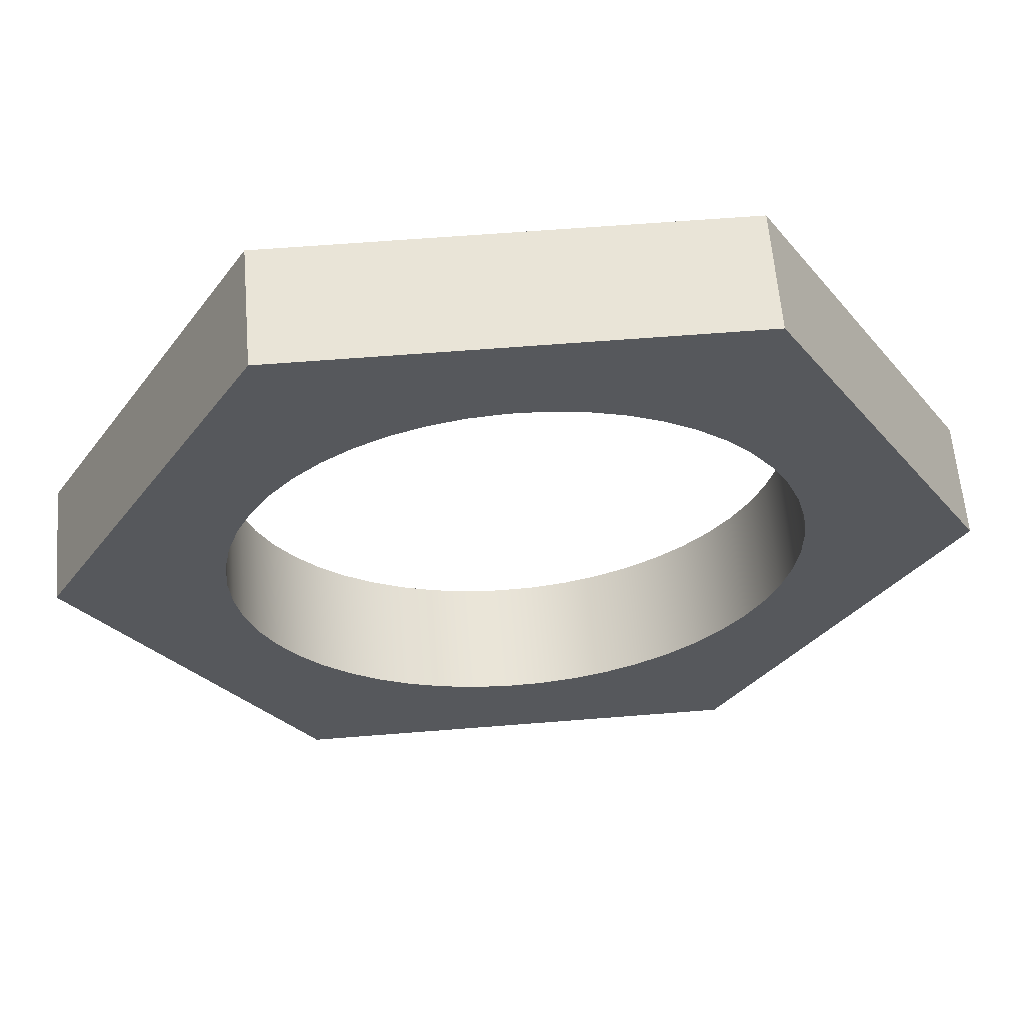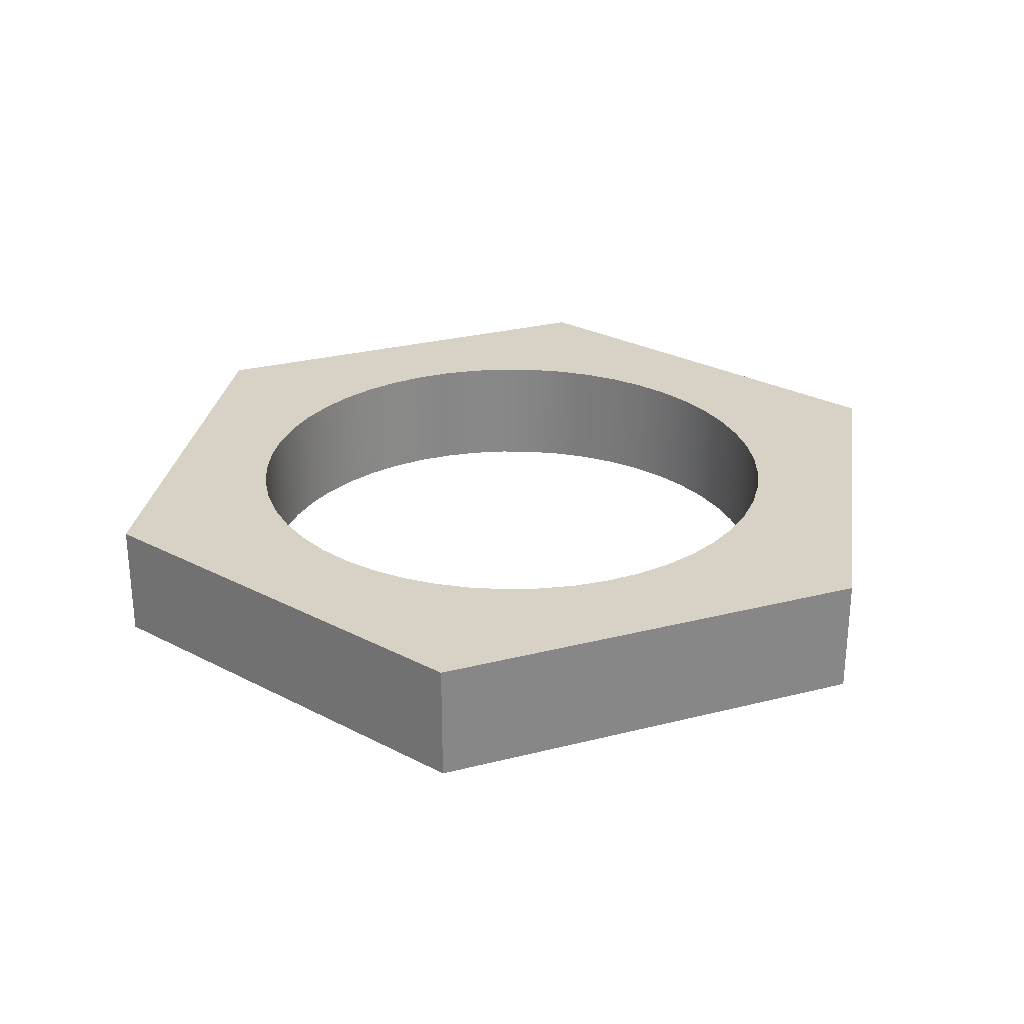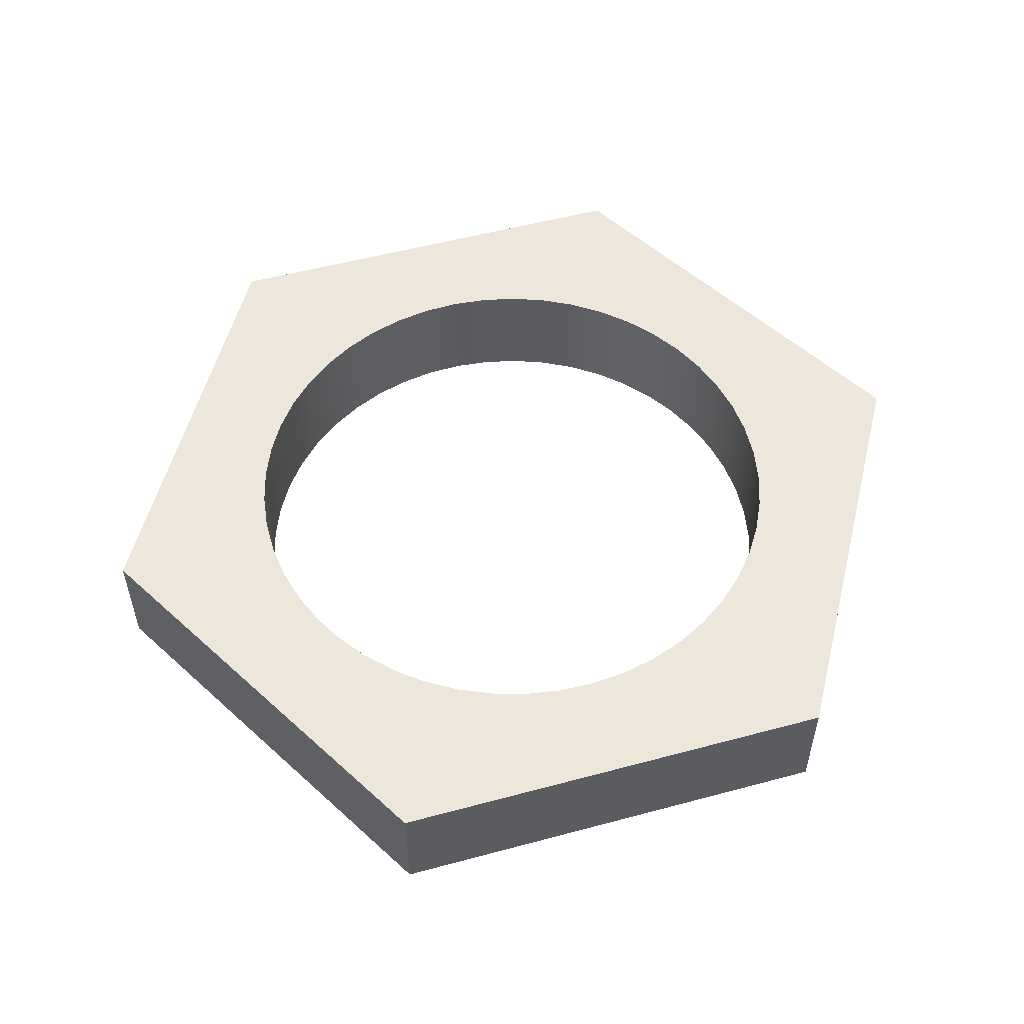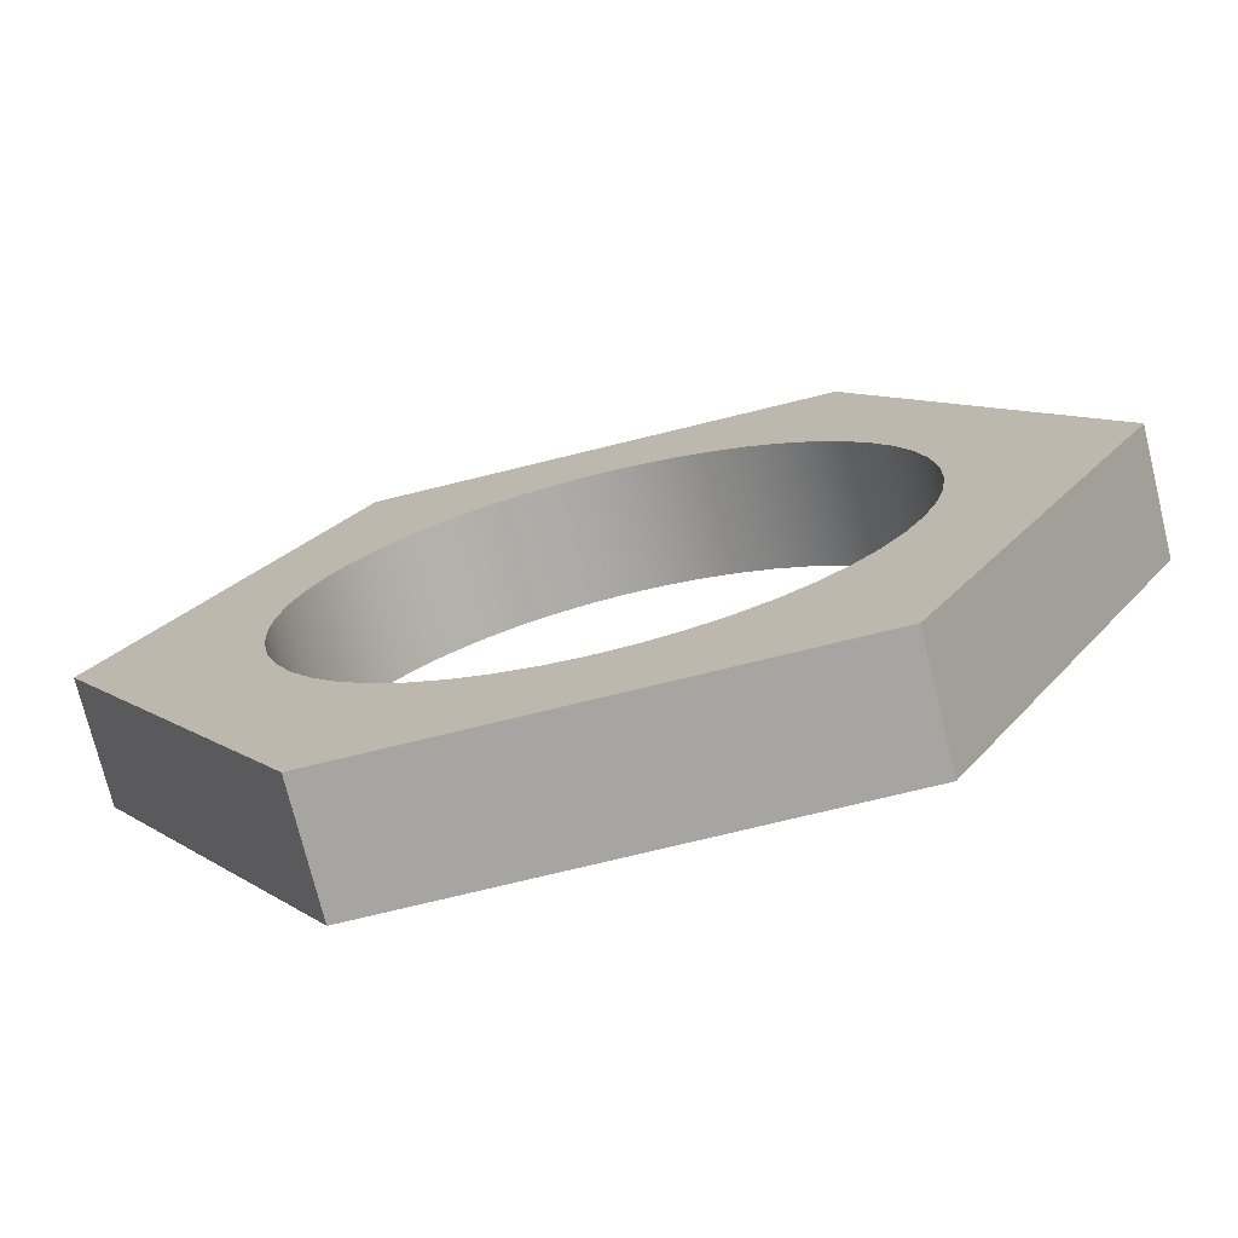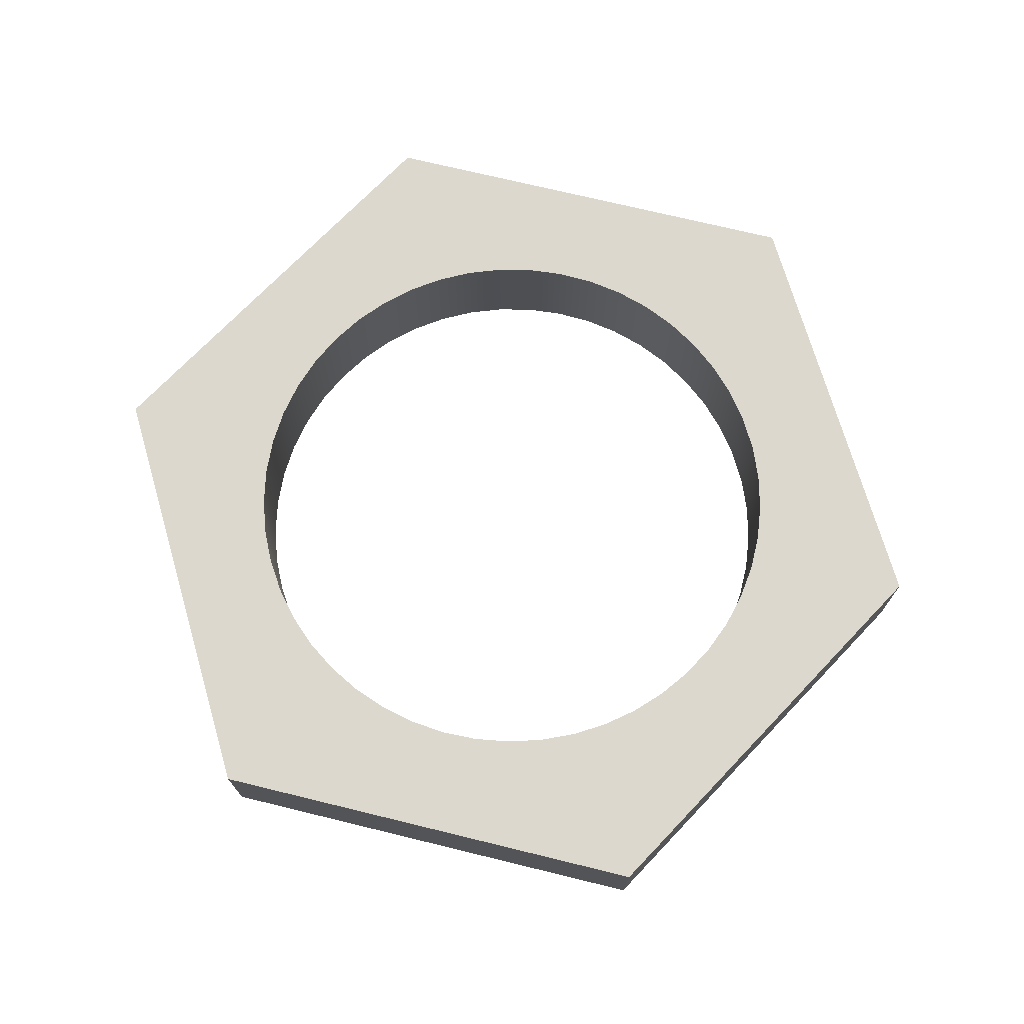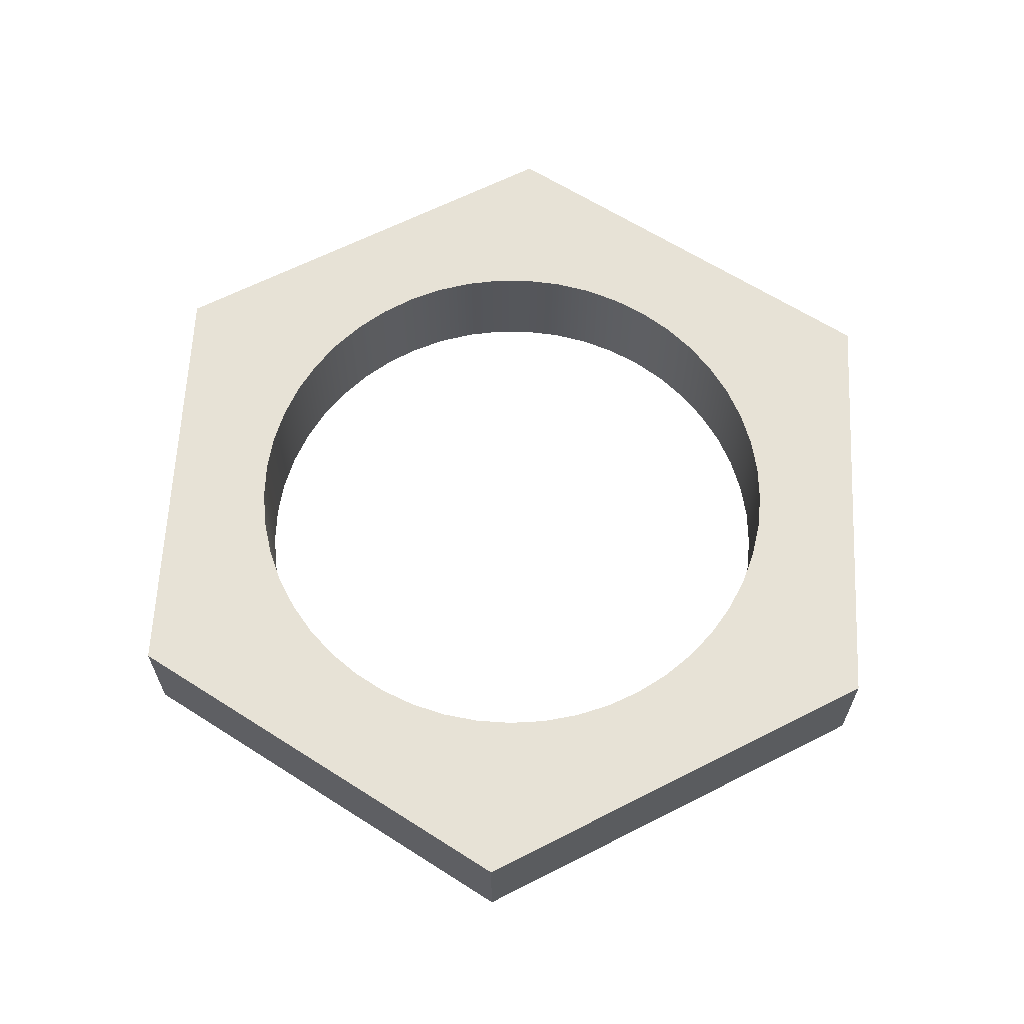
<metadata>
{"format":"obj","ext":"obj","renderer":"f3d","projection":"perspective","resolution":1024,"background":"white","views":[{"elev":61.0,"azim":-4.7,"up":"+Z"},{"elev":27.6,"azim":-81.3,"up":"+Y"},{"elev":53.6,"azim":164.0,"up":"+Y"},{"elev":-73.8,"azim":13.8,"up":"+Z"},{"elev":72.3,"azim":13.7,"up":"+Y"},{"elev":63.6,"azim":152.8,"up":"+Y"}]}
</metadata>
<code>
v -0.2896 0.1194 3.546e-17
v -0.2872 0.1194 0.03703
v -0.2801 0.1194 0.07345
v -0.2684 0.1194 0.1087
v -0.2523 0.1194 0.1421
v -0.2321 0.1194 0.1732
v -0.208 0.1194 0.2014
v -0.1805 0.1194 0.2264
v -0.1501 0.1194 0.2476
v -0.1172 0.1194 0.2648
v -0.08239 0.1194 0.2776
v -0.04621 0.1194 0.2858
v -0.009281 0.1194 0.2894
v 0.0278 0.1194 0.2882
v 0.06443 0.1194 0.2823
v 0.1 0.1194 0.2717
v 0.1339 0.1194 0.2567
v 0.1657 0.1194 0.2375
v 0.1947 0.1194 0.2144
v 0.2205 0.1194 0.1877
v 0.2427 0.1194 0.158
v 0.2609 0.1194 0.1256
v 0.2748 0.1194 0.09124
v 0.2842 0.1194 0.05535
v 0.289 0.1194 0.01855
v 0.289 0.1194 -0.01855
v 0.2842 0.1194 -0.05535
v 0.2748 0.1194 -0.09124
v 0.2609 0.1194 -0.1256
v 0.2427 0.1194 -0.158
v 0.2205 0.1194 -0.1877
v 0.1947 0.1194 -0.2144
v 0.1657 0.1194 -0.2375
v 0.1339 0.1194 -0.2567
v 0.1 0.1194 -0.2717
v 0.06443 0.1194 -0.2823
v 0.0278 0.1194 -0.2882
v -0.009281 0.1194 -0.2894
v -0.04621 0.1194 -0.2858
v -0.08239 0.1194 -0.2776
v -0.1172 0.1194 -0.2648
v -0.1501 0.1194 -0.2476
v -0.1805 0.1194 -0.2264
v -0.208 0.1194 -0.2014
v -0.2321 0.1194 -0.1732
v -0.2523 0.1194 -0.1421
v -0.2684 0.1194 -0.1087
v -0.2801 0.1194 -0.07345
v -0.2872 0.1194 -0.03703
v -0.2896 0 3.546e-17
v -0.2872 0 -0.03703
v -0.2801 0 -0.07345
v -0.2684 0 -0.1087
v -0.2523 0 -0.1421
v -0.2321 0 -0.1732
v -0.208 0 -0.2014
v -0.1805 0 -0.2264
v -0.1501 0 -0.2476
v -0.1172 0 -0.2648
v -0.08239 0 -0.2776
v -0.04621 0 -0.2858
v -0.009281 0 -0.2894
v 0.0278 0 -0.2882
v 0.06443 0 -0.2823
v 0.1 0 -0.2717
v 0.1339 0 -0.2567
v 0.1657 0 -0.2375
v 0.1947 0 -0.2144
v 0.2205 0 -0.1877
v 0.2427 0 -0.158
v 0.2609 0 -0.1256
v 0.2748 0 -0.09124
v 0.2842 0 -0.05535
v 0.289 0 -0.01855
v 0.289 0 0.01855
v 0.2842 0 0.05535
v 0.2748 0 0.09124
v 0.2609 0 0.1256
v 0.2427 0 0.158
v 0.2205 0 0.1877
v 0.1947 0 0.2144
v 0.1657 0 0.2375
v 0.1339 0 0.2567
v 0.1 0 0.2717
v 0.06443 0 0.2823
v 0.0278 0 0.2882
v -0.009281 0 0.2894
v -0.04621 0 0.2858
v -0.08239 0 0.2776
v -0.1172 0 0.2648
v -0.1501 0 0.2476
v -0.1805 0 0.2264
v -0.208 0 0.2014
v -0.2321 0 0.1732
v -0.2523 0 0.1421
v -0.2684 0 0.1087
v -0.2801 0 0.07345
v -0.2872 0 0.03703
v -0.2896 0.1194 3.546e-17
v -0.2896 0 3.546e-17
v 0.459 0 7.612e-16
v 0.2295 0 -0.3975
v 0.2295 0.1194 -0.3975
v 0.459 0.1194 7.612e-16
v 0.2295 0 0.3975
v 0.459 0 7.612e-16
v 0.459 0.1194 7.612e-16
v 0.2295 0.1194 0.3975
v -0.2295 0 0.3975
v 0.2295 0 0.3975
v 0.2295 0.1194 0.3975
v -0.2295 0.1194 0.3975
v -0.459 0 -4.369e-15
v -0.2295 0 0.3975
v -0.2295 0.1194 0.3975
v -0.459 0.1194 -4.369e-15
v -0.2295 0 -0.3975
v -0.459 0 -4.369e-15
v -0.459 0.1194 -4.369e-15
v -0.2295 0.1194 -0.3975
v 0.2295 0 -0.3975
v -0.2295 0 -0.3975
v -0.2295 0.1194 -0.3975
v 0.2295 0.1194 -0.3975
v -0.2896 0.1194 3.546e-17
v -0.2872 0.1194 -0.03703
v -0.2801 0.1194 -0.07345
v -0.2684 0.1194 -0.1087
v -0.2523 0.1194 -0.1421
v -0.2321 0.1194 -0.1732
v -0.208 0.1194 -0.2014
v -0.1805 0.1194 -0.2264
v -0.1501 0.1194 -0.2476
v -0.1172 0.1194 -0.2648
v -0.08239 0.1194 -0.2776
v -0.04621 0.1194 -0.2858
v -0.009281 0.1194 -0.2894
v 0.0278 0.1194 -0.2882
v 0.06443 0.1194 -0.2823
v 0.1 0.1194 -0.2717
v 0.1339 0.1194 -0.2567
v 0.1657 0.1194 -0.2375
v 0.1947 0.1194 -0.2144
v 0.2205 0.1194 -0.1877
v 0.2427 0.1194 -0.158
v 0.2609 0.1194 -0.1256
v 0.2748 0.1194 -0.09124
v 0.2842 0.1194 -0.05535
v 0.289 0.1194 -0.01855
v 0.289 0.1194 0.01855
v 0.2842 0.1194 0.05535
v 0.2748 0.1194 0.09124
v 0.2609 0.1194 0.1256
v 0.2427 0.1194 0.158
v 0.2205 0.1194 0.1877
v 0.1947 0.1194 0.2144
v 0.1657 0.1194 0.2375
v 0.1339 0.1194 0.2567
v 0.1 0.1194 0.2717
v 0.06443 0.1194 0.2823
v 0.0278 0.1194 0.2882
v -0.009281 0.1194 0.2894
v -0.04621 0.1194 0.2858
v -0.08239 0.1194 0.2776
v -0.1172 0.1194 0.2648
v -0.1501 0.1194 0.2476
v -0.1805 0.1194 0.2264
v -0.208 0.1194 0.2014
v -0.2321 0.1194 0.1732
v -0.2523 0.1194 0.1421
v -0.2684 0.1194 0.1087
v -0.2801 0.1194 0.07345
v -0.2872 0.1194 0.03703
v 0.2295 0.1194 -0.3975
v -0.2295 0.1194 -0.3975
v -0.459 0.1194 -4.369e-15
v -0.2295 0.1194 0.3975
v 0.2295 0.1194 0.3975
v 0.459 0.1194 7.612e-16
v -0.2896 0 3.546e-17
v -0.2872 0 0.03703
v -0.2801 0 0.07345
v -0.2684 0 0.1087
v -0.2523 0 0.1421
v -0.2321 0 0.1732
v -0.208 0 0.2014
v -0.1805 0 0.2264
v -0.1501 0 0.2476
v -0.1172 0 0.2648
v -0.08239 0 0.2776
v -0.04621 0 0.2858
v -0.009281 0 0.2894
v 0.0278 0 0.2882
v 0.06443 0 0.2823
v 0.1 0 0.2717
v 0.1339 0 0.2567
v 0.1657 0 0.2375
v 0.1947 0 0.2144
v 0.2205 0 0.1877
v 0.2427 0 0.158
v 0.2609 0 0.1256
v 0.2748 0 0.09124
v 0.2842 0 0.05535
v 0.289 0 0.01855
v 0.289 0 -0.01855
v 0.2842 0 -0.05535
v 0.2748 0 -0.09124
v 0.2609 0 -0.1256
v 0.2427 0 -0.158
v 0.2205 0 -0.1877
v 0.1947 0 -0.2144
v 0.1657 0 -0.2375
v 0.1339 0 -0.2567
v 0.1 0 -0.2717
v 0.06443 0 -0.2823
v 0.0278 0 -0.2882
v -0.009281 0 -0.2894
v -0.04621 0 -0.2858
v -0.08239 0 -0.2776
v -0.1172 0 -0.2648
v -0.1501 0 -0.2476
v -0.1805 0 -0.2264
v -0.208 0 -0.2014
v -0.2321 0 -0.1732
v -0.2523 0 -0.1421
v -0.2684 0 -0.1087
v -0.2801 0 -0.07345
v -0.2872 0 -0.03703
v -0.2295 0 -0.3975
v 0.2295 0 -0.3975
v 0.459 0 7.612e-16
v 0.2295 0 0.3975
v -0.2295 0 0.3975
v -0.459 0 -4.369e-15
g 17489a02-e32f-11ea-b3c2-54bf646e7e1f
f 2 98 1
f 1 98 100
f 99 50 49
f 49 50 51
f 49 51 48
f 48 51 52
f 48 52 47
f 47 52 53
f 47 53 46
f 46 53 54
f 46 54 45
f 45 54 55
f 45 55 44
f 44 55 56
f 44 56 43
f 43 56 57
f 43 57 42
f 42 57 58
f 42 58 41
f 41 58 59
f 41 59 40
f 40 59 60
f 40 60 39
f 39 60 61
f 39 61 38
f 38 61 62
f 38 62 37
f 37 62 63
f 37 63 36
f 36 63 64
f 36 64 35
f 35 64 65
f 35 65 34
f 34 65 66
f 34 66 33
f 33 66 67
f 33 67 32
f 32 67 68
f 32 68 31
f 31 68 69
f 31 69 30
f 30 69 70
f 30 70 29
f 29 70 71
f 29 71 28
f 28 71 72
f 28 72 27
f 27 72 73
f 27 73 26
f 26 73 74
f 26 74 25
f 25 74 75
f 25 75 24
f 24 75 76
f 24 76 23
f 23 76 77
f 23 77 22
f 22 77 78
f 22 78 21
f 21 78 79
f 21 79 20
f 20 79 80
f 20 80 19
f 19 80 81
f 19 81 18
f 18 81 82
f 18 82 17
f 17 82 83
f 17 83 16
f 16 83 84
f 16 84 15
f 15 84 85
f 15 85 14
f 14 85 86
f 14 86 13
f 13 86 87
f 13 87 12
f 12 87 88
f 12 88 11
f 11 88 89
f 11 89 10
f 10 89 90
f 10 90 9
f 9 90 91
f 9 91 8
f 8 91 92
f 8 92 7
f 7 92 93
f 7 93 6
f 6 93 94
f 6 94 5
f 5 94 95
f 5 95 4
f 4 95 96
f 4 96 3
f 3 96 97
f 3 97 2
f 2 97 98
g 174a47ac-e32f-11ea-a451-54bf646e7e1f
f 101 102 104
f 104 102 103
g 174c4358-e32f-11ea-b3f5-54bf646e7e1f
f 105 106 108
f 108 106 107
g 174e6610-e32f-11ea-a166-54bf646e7e1f
f 109 110 112
f 112 110 111
g 175061c6-e32f-11ea-a646-54bf646e7e1f
f 113 114 116
f 116 114 115
g 1751c15c-e32f-11ea-bc43-54bf646e7e1f
f 117 118 120
f 120 118 119
g 1756f146-e32f-11ea-a044-54bf646e7e1f
f 121 122 124
f 124 122 123
g 175a2568-e32f-11ea-84d0-54bf646e7e1f
f 173 125 176
f 176 125 126
f 176 126 127
f 127 128 176
f 176 128 129
f 176 129 175
f 175 129 130
f 175 130 131
f 131 132 175
f 175 132 133
f 175 133 134
f 134 135 175
f 175 135 136
f 175 136 137
f 175 137 174
f 174 137 138
f 174 138 139
f 139 140 174
f 174 140 141
f 174 141 142
f 142 143 174
f 174 143 144
f 174 144 145
f 174 145 179
f 179 145 146
f 179 146 147
f 147 148 179
f 179 148 149
f 179 149 150
f 150 151 179
f 179 151 152
f 179 152 153
f 153 154 179
f 179 154 178
f 178 154 155
f 178 155 156
f 156 157 178
f 178 157 158
f 178 158 159
f 159 160 178
f 178 160 161
f 178 161 162
f 178 162 177
f 177 162 163
f 177 163 164
f 164 165 177
f 177 165 166
f 177 166 167
f 167 168 177
f 177 168 169
f 177 169 170
f 177 170 176
f 176 170 171
f 176 171 172
f 172 173 176
g 175c9648-e32f-11ea-94c3-54bf646e7e1f
f 228 180 234
f 234 180 181
f 234 181 182
f 182 183 234
f 234 183 184
f 234 184 233
f 233 184 185
f 233 185 186
f 186 187 233
f 233 187 188
f 233 188 189
f 189 190 233
f 233 190 191
f 233 191 192
f 233 192 232
f 232 192 193
f 232 193 194
f 194 195 232
f 232 195 196
f 232 196 197
f 197 198 232
f 232 198 199
f 232 199 200
f 232 200 231
f 231 200 201
f 231 201 202
f 202 203 231
f 231 203 204
f 231 204 205
f 205 206 231
f 231 206 207
f 231 207 208
f 208 209 231
f 231 209 230
f 230 209 210
f 230 210 211
f 211 212 230
f 230 212 213
f 230 213 214
f 214 215 230
f 230 215 216
f 230 216 217
f 230 217 229
f 229 217 218
f 229 218 219
f 219 220 229
f 229 220 221
f 229 221 222
f 222 223 229
f 229 223 224
f 229 224 225
f 229 225 234
f 234 225 226
f 234 226 227
f 227 228 234

</code>
